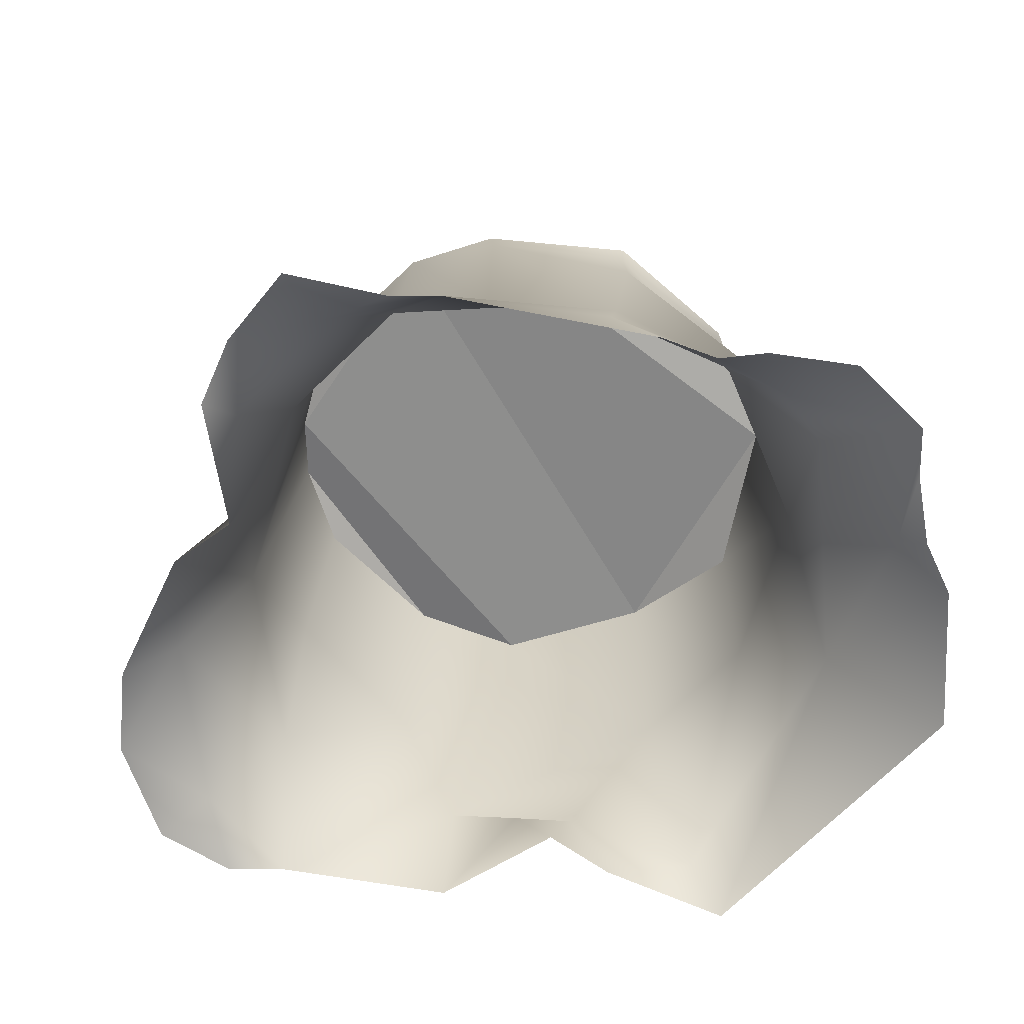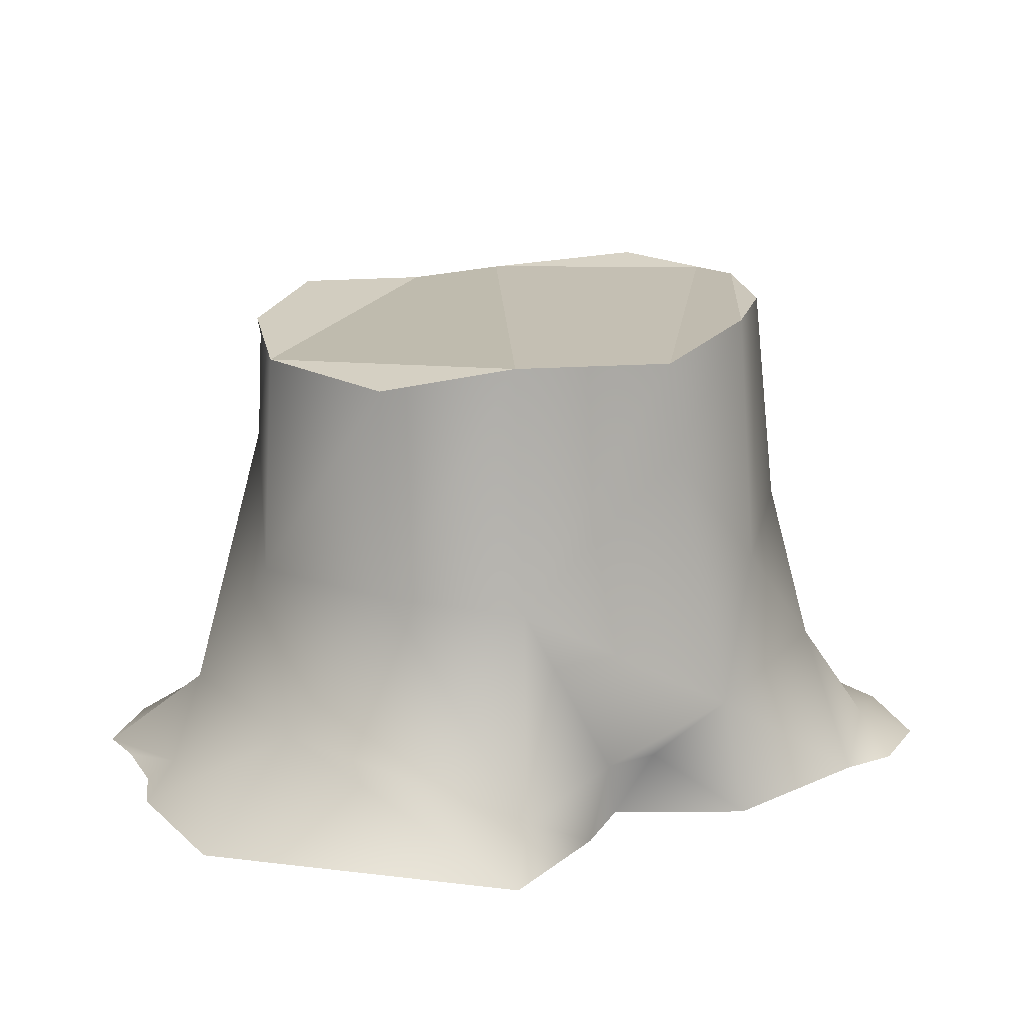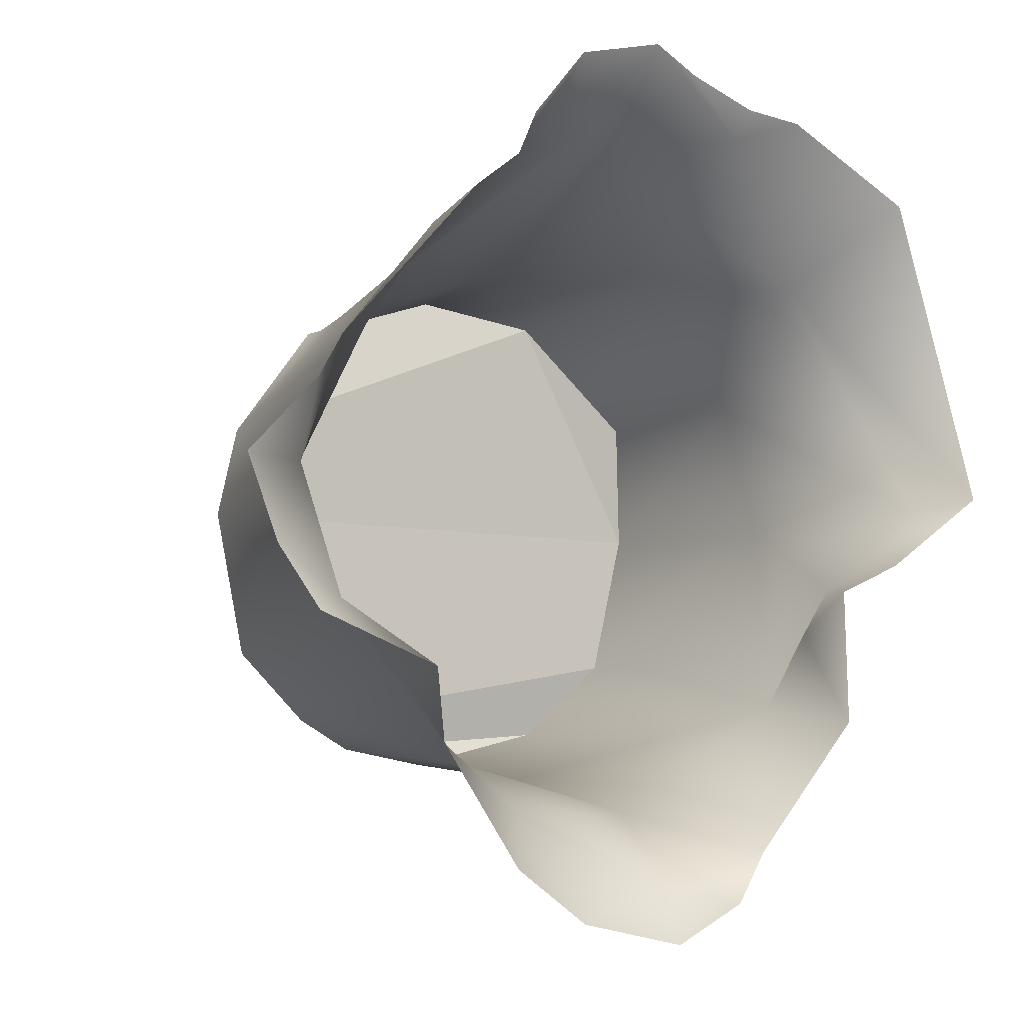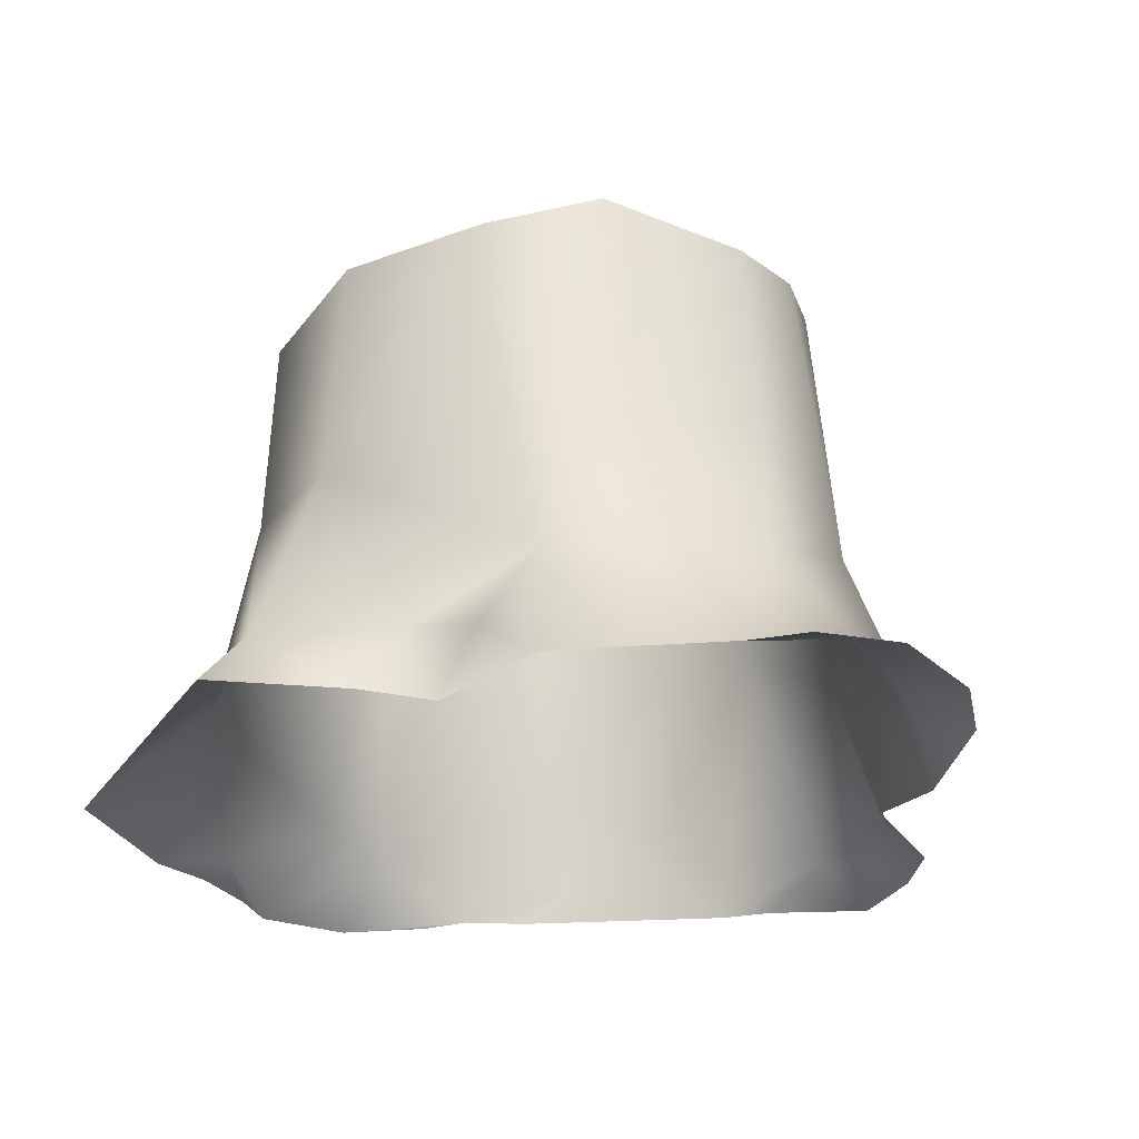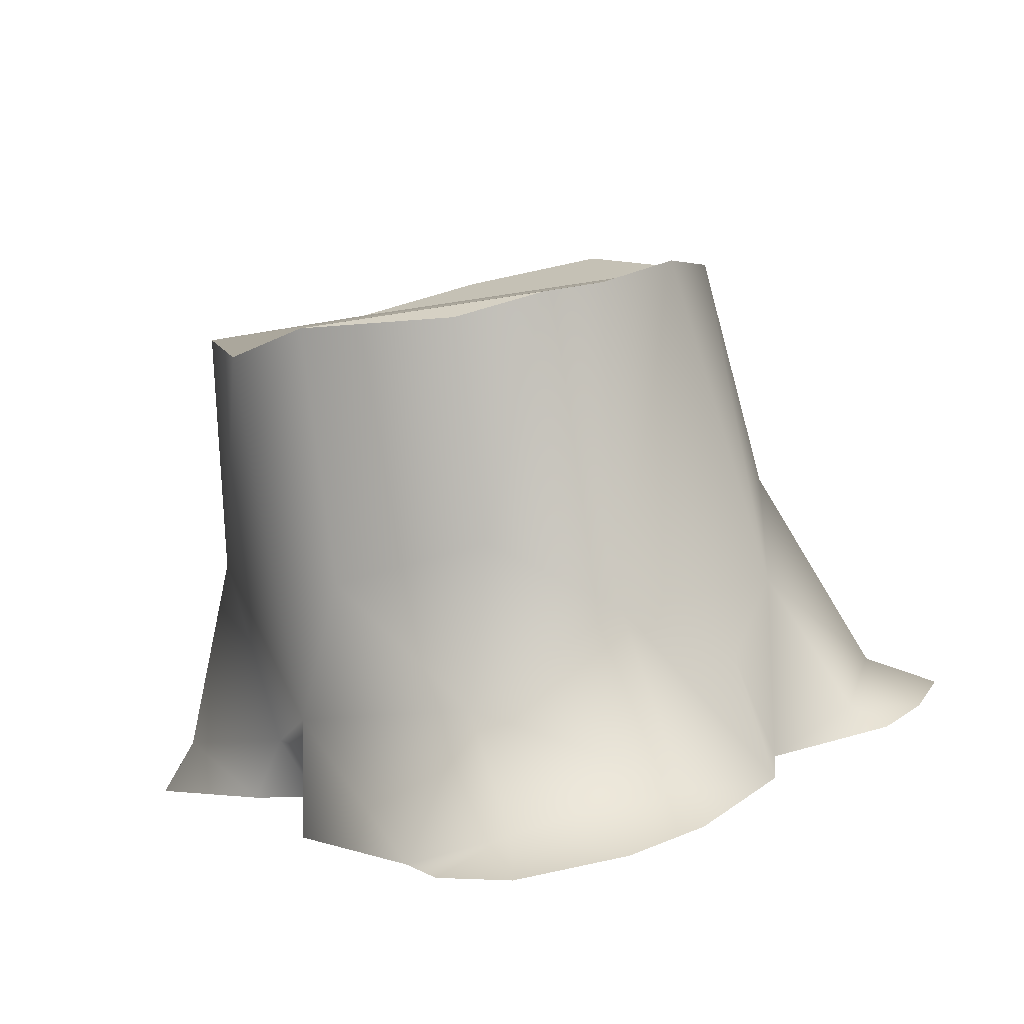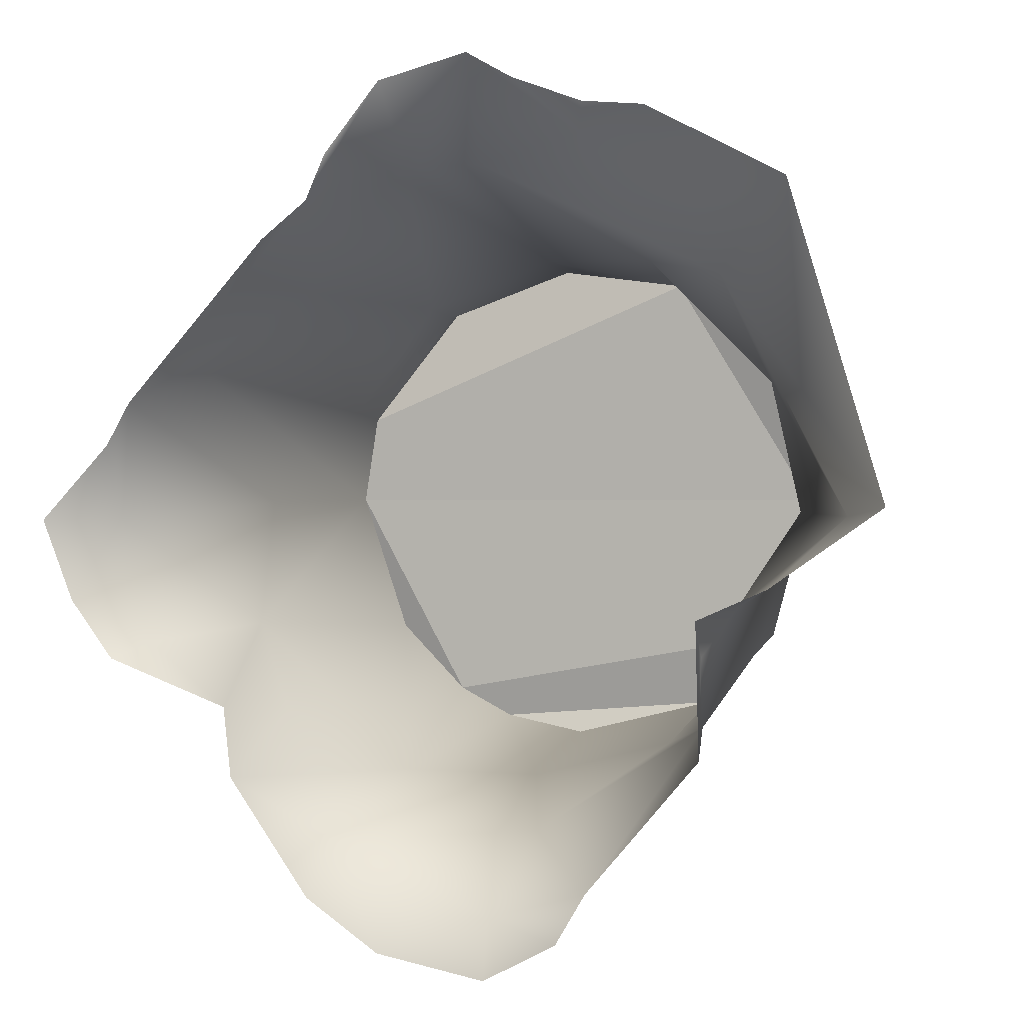
<metadata>
{"format":"obj","ext":"obj","renderer":"f3d","projection":"perspective","resolution":1024,"background":"white","views":[{"elev":-65.2,"azim":-59.9,"up":"+Y"},{"elev":16.7,"azim":87.4,"up":"+Y"},{"elev":-7.9,"azim":-30.7,"up":"+Z"},{"elev":-27.6,"azim":136.7,"up":"+Y"},{"elev":-79.4,"azim":-171.3,"up":"+Z"},{"elev":1.4,"azim":14.9,"up":"+Z"}]}
</metadata>
<code>
o tree_stump_1
v 0.4162 0 0.01072
v 0.3025 0 -0.06996
v 0.2318 0 -0.1017
v 0.2354 0 -0.2397
v 0.1212 0 -0.3754
v 0.09084 0 -0.4274
v 0.01632 0 -0.4673
v -0.09561 0 -0.4453
v -0.1709 0 -0.3921
v -0.2533 0 -0.272
v -0.2609 0 -0.1991
v -0.3861 0 -0.1516
v -0.4303 0 -0.09145
v -0.4624 0 -0.007722
v -0.3899 0 0.07032
v -0.365 0 0.1145
v -0.2185 0 0.2802
v -0.1704 0 0.3188
v -0.1503 0 0.365
v -0.09289 0 0.437
v -0.001007 0 0.4617
v 0.04574 0 0.4352
v 0.1173 0 0.409
v 0.1797 0 0.4036
v 0.3197 0 0.3308
v 0.01474 0.0247 -0.4082
v -0.1553 0.03282 -0.3372
v -0.3519 0.02488 -0.1361
v -0.3898 0.03804 -0.006688
v -0.2503 0.03226 0.2443
v -0.08037 0.05039 0.356
v 0.1102 0.01812 0.3804
v 0.3732 0.05386 0
v 0.2621 0.06633 -0.0923
v 0.2259 0.06354 -0.143
v 0.2176 0.1187 -0.2194
v -0.2331 0.1145 -0.2101
v -0.3029 0.07593 0.1421
v -0.007835 0.07519 0.3588
v 0.2379 0.09678 0.2451
v 0.03879 0.1339 -0.3354
v -0.2843 0.1716 -0.1241
v -0.2171 0.1416 0.2356
v -0.1235 0.2011 -0.2839
v -0.2997 0.255 0.006374
v 0.1357 0.2495 0.2699
v 0.2664 0.2583 0.1383
v 0.2994 0.2495 -0.000618
v 0.2318 0.3954 -0.1595
v 0.1559 0.2619 -0.253
v -0.001799 0.2894 -0.2973
v -0.01059 0.3636 0.2818
v -0.2593 0.4369 0.1122
v -0.1606 0.4146 0.2319
v 0.1509 0.5207 -0.235
v 0.2329 0.4938 -0.1518
v -0.2284 0.524 -0.1505
v -0.2722 0.4997 0.005221
v 0.2738 0.4995 0.007486
v 0.2534 0.4729 0.1427
v -0.09471 0.5226 -0.2574
v -0.1542 0.5198 -0.2252
v -0.003906 0.5126 -0.2741
v 0.124 0.4775 0.2586
v -0.0114 0.4759 0.2767
v -0.1571 0.4804 0.2258
v -0.0114 0.4932 0.2798
v -0.254 0.4909 0.1022
v -0.1571 0.5062 0.2289
f 41 36 5
f 14 15 29
f 11 37 10
f 33 48 47 40
f 29 15 16
f 41 26 27 44
f 16 17 30
f 17 18 30
f 8 27 26 7
f 10 37 44 27
f 45 29 16 38
f 24 25 40 32
f 31 43 30 18
f 29 45 42 28
f 34 35 36
f 31 52 54 43
f 42 37 11 28
f 44 37 42
f 49 36 50
f 9 10 27 8
f 55 56 49 50
f 42 45 58 57
f 58 45 38 53 68
f 50 36 41 51
f 59 60 47 48
f 3 35 34
f 44 62 61
f 39 46 52 31
f 52 46 64 65
f 4 36 35 3
f 2 3 34
f 40 46 39 32
f 23 24 32
f 33 1 2 34
f 16 30 43 38
f 21 22 32 39
f 53 38 43 54
f 48 34 36 49 56 59
f 53 54 66 68
f 40 47 46
f 1 33 40 25
f 66 54 52 65
f 23 32 22
f 5 26 41
f 36 4 5
f 51 41 44
f 29 28 13 14
f 50 51 63 55
f 26 5 6 7
f 46 47 60 64
f 21 39 31 20
f 33 34 48
f 44 42 57 62
f 18 19 20 31
f 12 13 28 11
f 68 66 69
f 51 44 61 63
f 65 64 67
f 66 65 67 69
f 61 55 63
f 62 56 55 61
f 58 62 57
f 59 58 68 64
f 64 68 69 67
f 60 59 64
f 59 56 62 58

</code>
